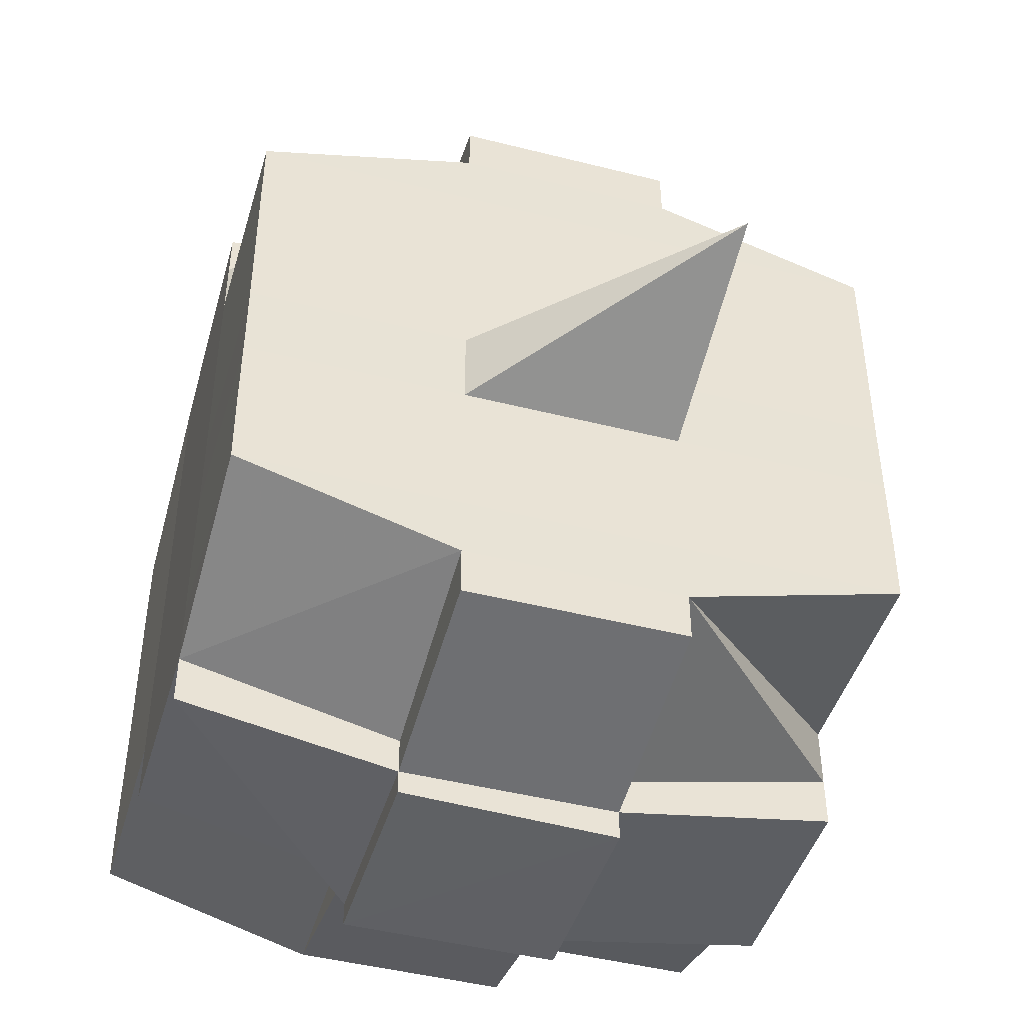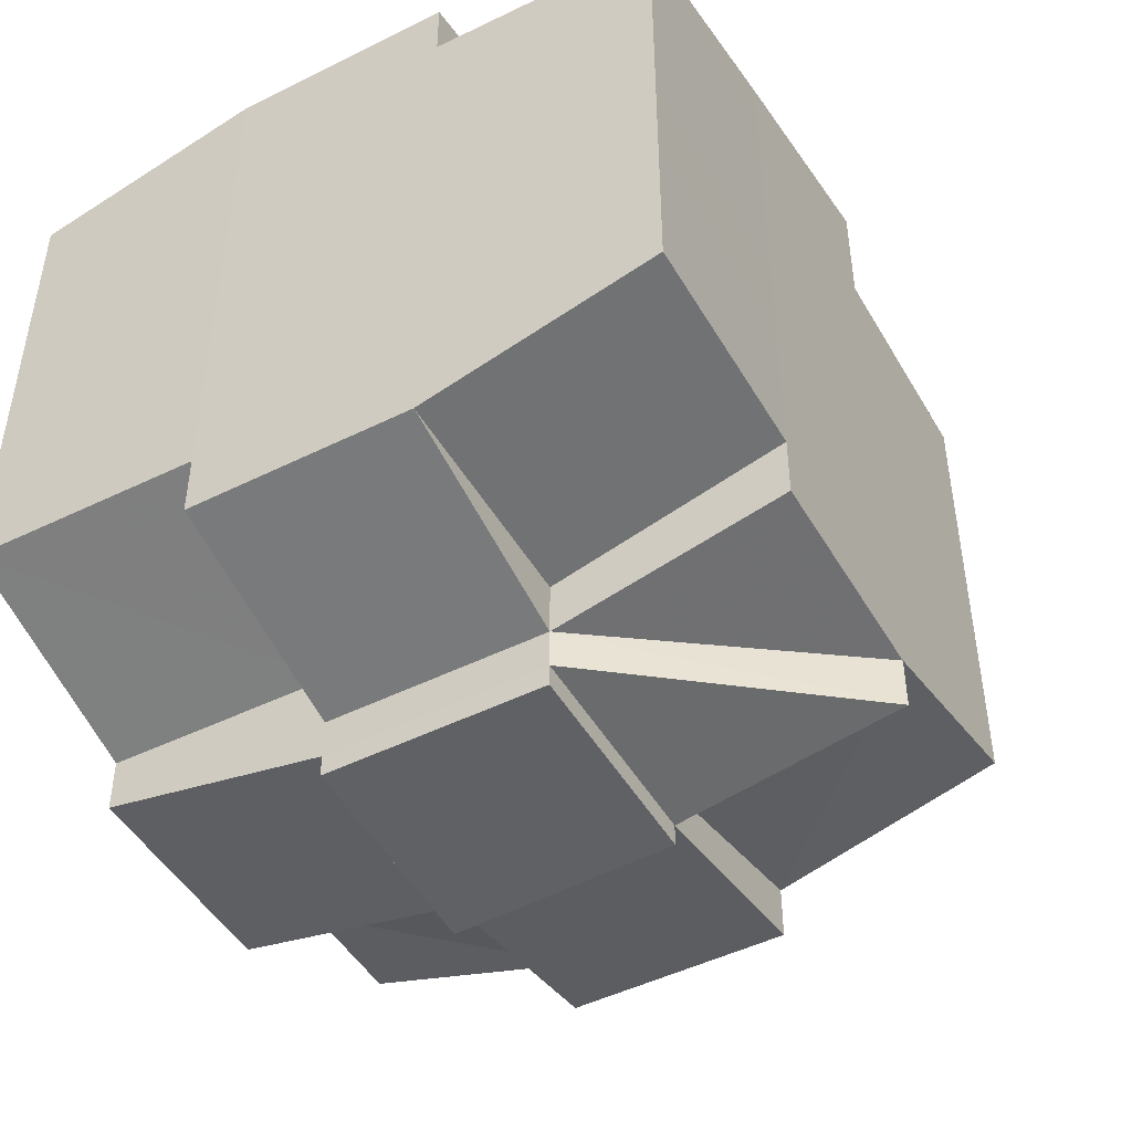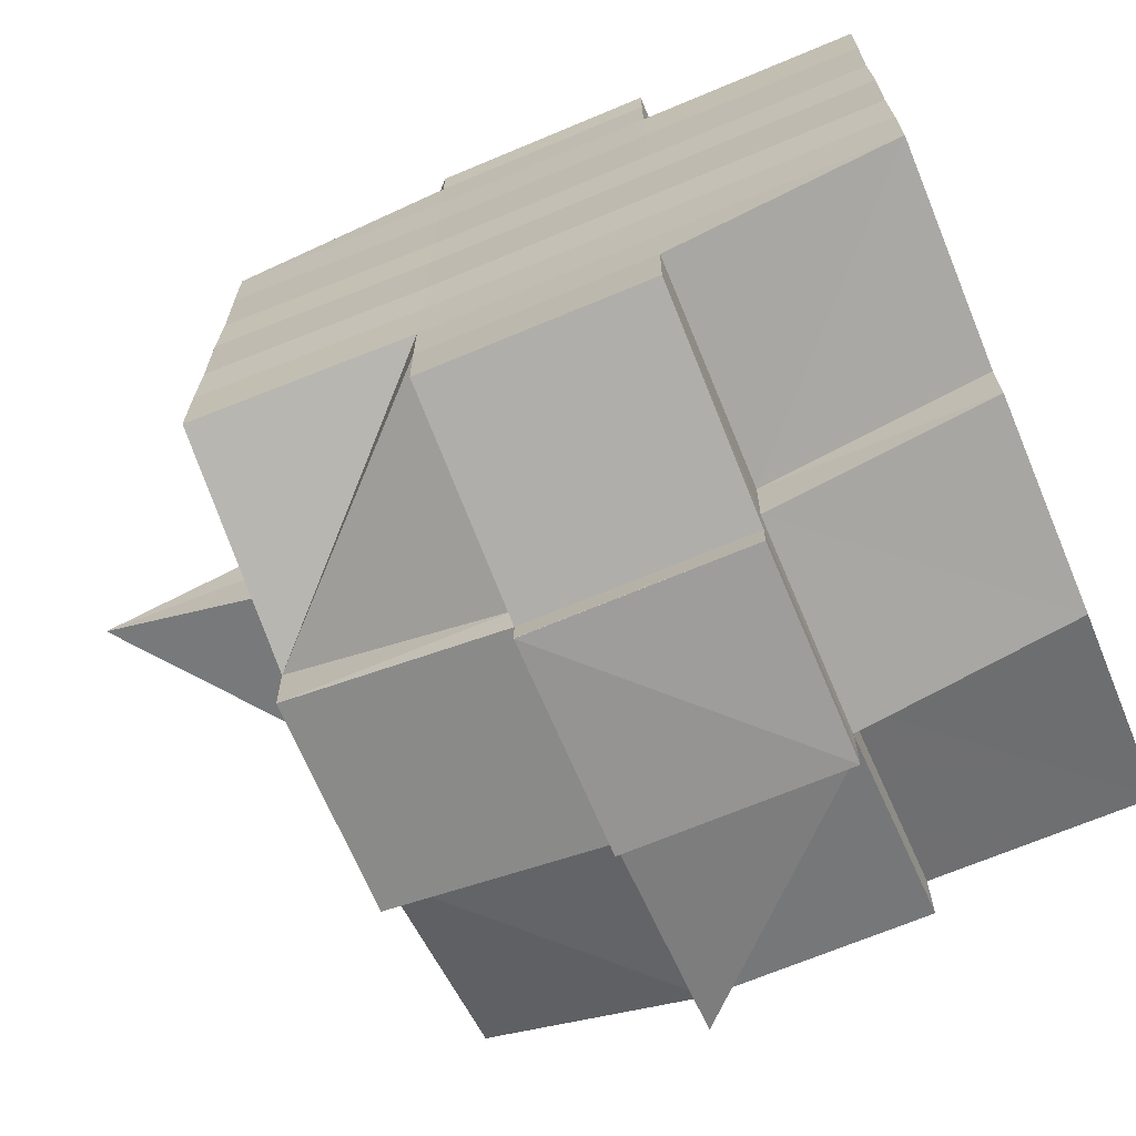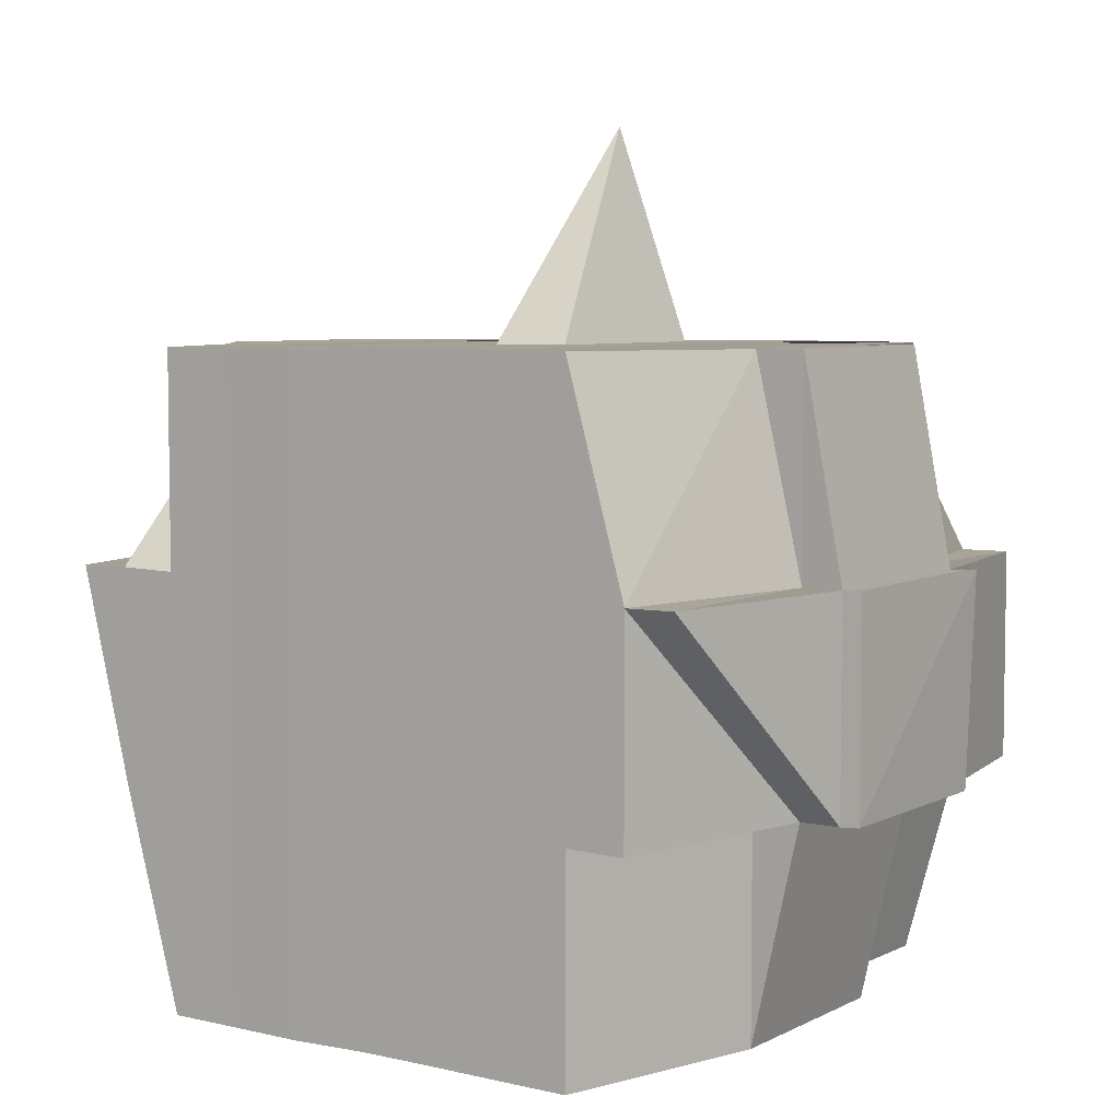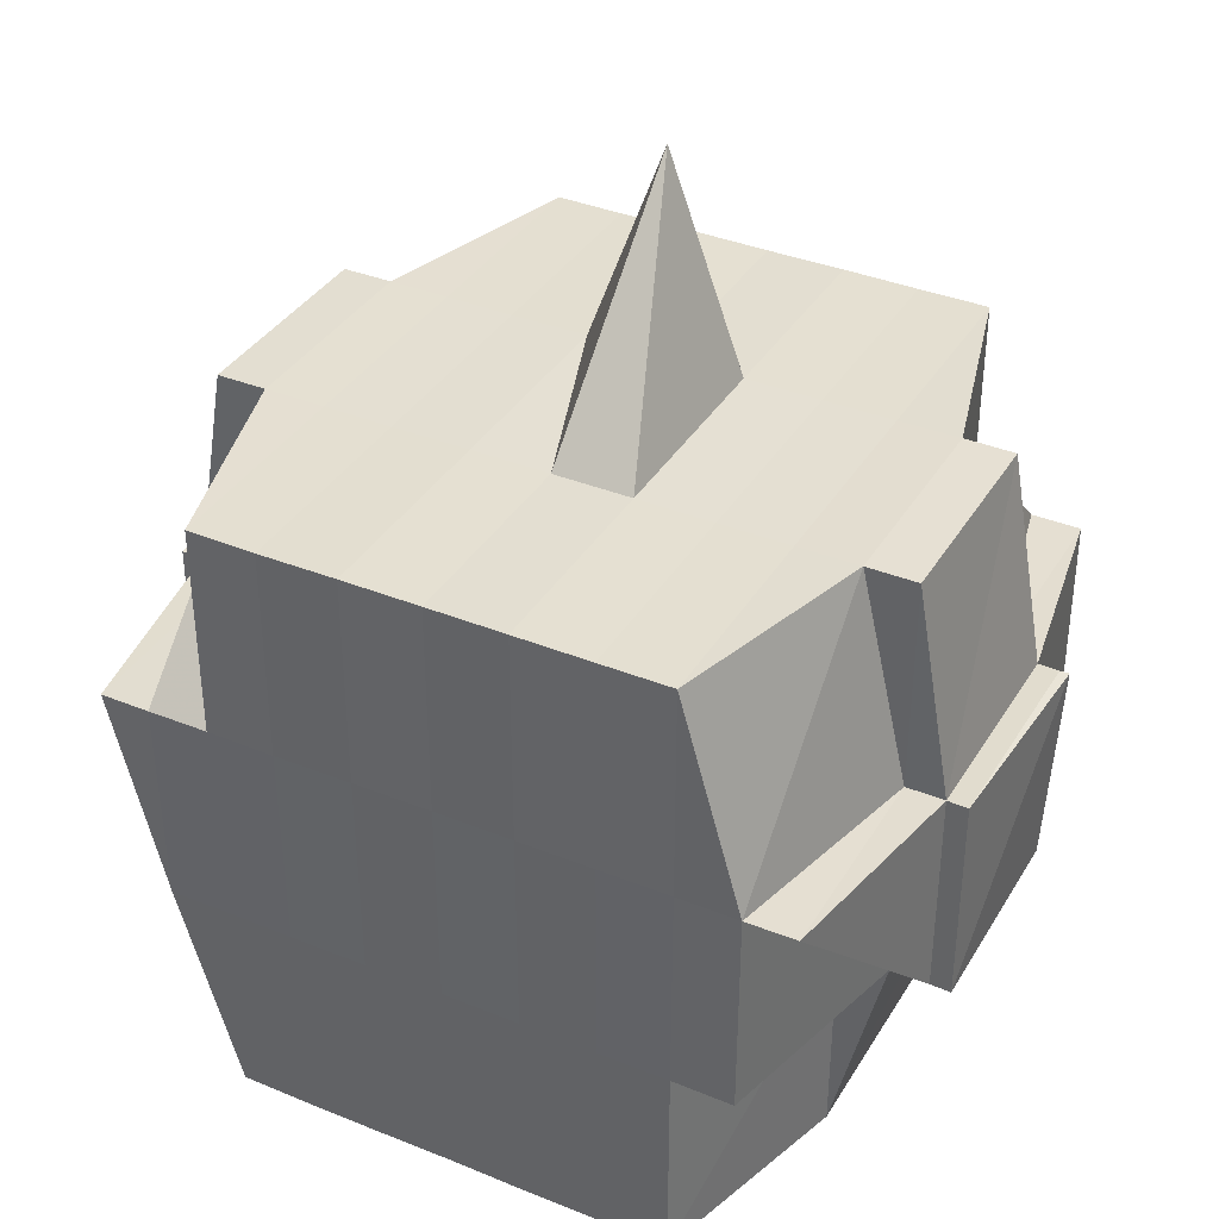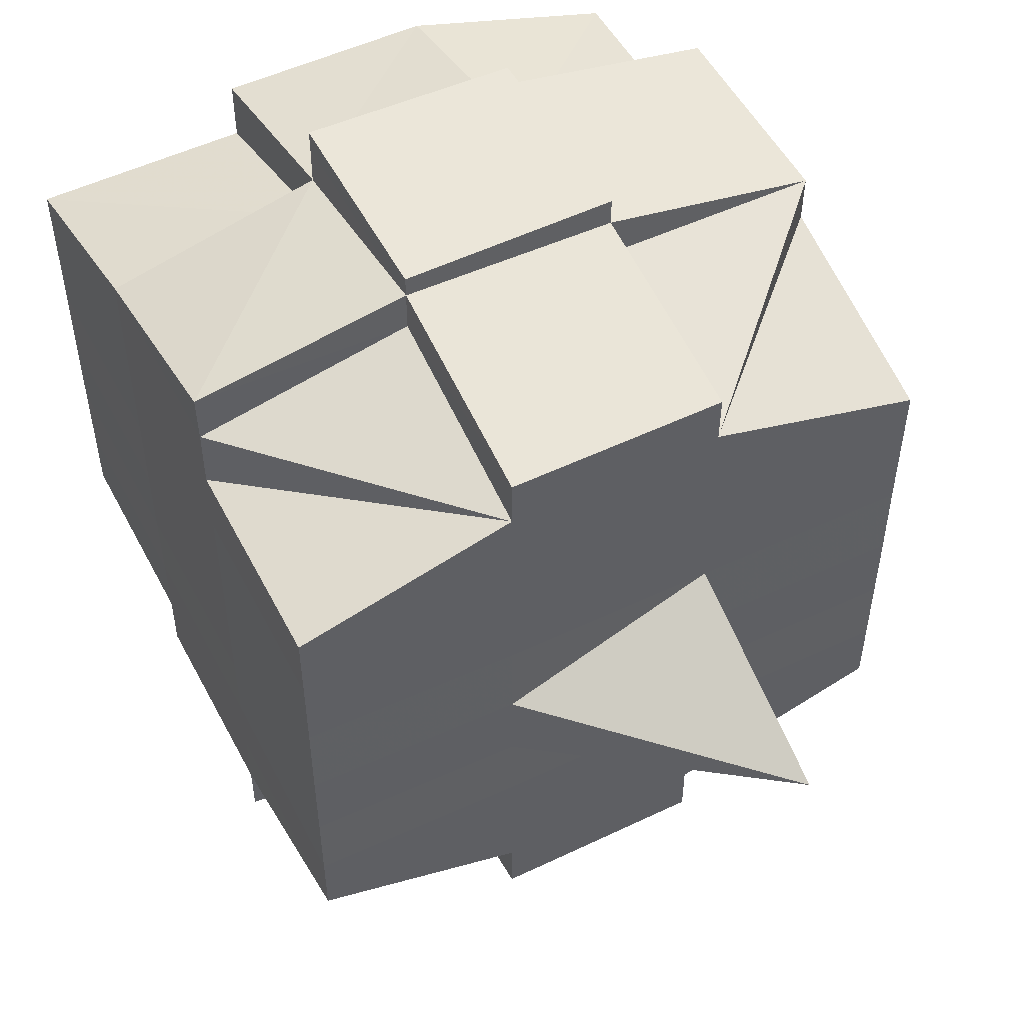
<metadata>
{"format":"obj","ext":"obj","renderer":"f3d","projection":"perspective","resolution":1024,"background":"white","views":[{"elev":-45.4,"azim":163.9,"up":"+Z"},{"elev":-47.4,"azim":28.9,"up":"+Z"},{"elev":-68.8,"azim":-67.4,"up":"+Z"},{"elev":5.6,"azim":124.6,"up":"+Y"},{"elev":36.8,"azim":117.7,"up":"+Y"},{"elev":51.4,"azim":153.1,"up":"+Z"}]}
</metadata>
<code>
o 4140
v 2233 1893 10.12
v 2233 1893 10.12
v 2233 1893 10.12
v 2233 1893 10.12
v 2233 1893 10.12
v 2233 1893 10.12
v 2233 1893 10.12
v 2233 1893 10.12
v 2233 1893 10.12
v 2233 1893 10.12
v 2233 1893 10.12
v 2233 1893 10.12
v 2233 1893 10.12
v 2233 1893 10.12
v 2233 1893 10.12
v 2233 1893 10.12
v 2233 1893 10.12
v 2233 1893 10.12
v 2233 1893 10.12
v 2233 1893 10.12
v 2233 1893 10.12
v 2233 1893 10.12
v 2233 1893 10.12
v 2233 1893 10.12
v 2233 1893 10.12
v 2233 1893 10.12
v 2233 1893 10.12
v 2233 1893 10.12
v 2233 1893 10.12
v 2233 1893 10.12
v 2233 1893 10.12
v 2233 1893 10.12
v 2233 1893 10.12
v 2233 1893 10.12
v 2233 1893 10.12
v 2233 1893 10.12
v 2233 1893 10.12
v 2233 1893 10.12
v 2233 1893 10.12
v 2233 1893 10.12
v 2233 1893 10.12
v 2233 1893 10.12
v 2233 1893 10.12
v 2233 1893 10.13
v 2233 1893 10.12
v 2233 1893 10.12
v 2233 1893 10.12
v 2233 1893 10.12
v 2233 1893 10.12
v 2233 1893 10.12
v 2233 1893 10.12
v 2233 1893 10.12
v 2233 1893 10.12
v 2233 1893 10.12
v 2233 1893 10.12
v 2233 1893 10.12
v 2233 1893 10.12
v 2233 1893 10.13
v 2233 1893 10.13
v 2233 1893 10.13
v 2233 1893 10.13
v 2233 1893 10.13
v 2233 1893 10.14
v 2233 1893 10.14
v 2233 1893 10.13
v 2233 1893 10.14
v 2233 1893 10.14
v 2233 1893 10.14
v 2233 1893 10.14
v 2233 1893 10.14
v 2233 1893 10.14
v 2233 1893 10.15
v 2233 1893 10.15
v 2233 1893 10.15
v 2233 1893 10.15
v 2233 1893 10.15
v 2233 1893 10.14
v 2233 1893 10.15
v 2233 1893 10.15
v 2233 1893 10.15
v 2233 1893 10.15
v 2233 1893 10.15
v 2233 1893 10.15
v 2233 1893 10.15
v 2233 1893 10.15
v 2233 1893 10.15
v 2233 1893 10.15
v 2233 1893 10.15
v 2233 1893 10.15
v 2233 1893 10.15
v 2233 1893 10.15
v 2233 1893 10.15
v 2233 1893 10.15
v 2233 1893 10.15
v 2233 1893 10.15
v 2233 1893 10.15
v 2233 1893 10.15
v 2233 1893 10.15
v 2233 1893 10.15
v 2233 1893 10.15
v 2233 1893 10.15
v 2233 1893 10.15
v 2233 1893 10.15
v 2233 1893 10.15
v 2233 1893 10.15
v 2233 1893 10.15
v 2233 1893 10.15
v 2233 1893 10.15
v 2233 1893 10.15
v 2233 1893 10.15
v 2233 1893 10.15
v 2233 1893 10.15
v 2233 1893 10.15
v 2233 1893 10.15
v 2233 1893 10.15
v 2233 1893 10.15
v 2233 1893 10.15
v 2233 1893 10.15
v 2233 1893 10.15
v 2233 1893 10.15
v 2233 1893 10.15
v 2233 1893 10.15
v 2233 1893 10.15
v 2233 1893 10.15
v 2233 1893 10.15
v 2233 1893 10.15
v 2233 1893 10.15
v 2233 1893 10.15
v 2233 1893 10.15
v 2233 1893 10.15
v 2233 1893 10.15
v 2233 1893 10.14
v 2233 1893 10.14
v 2233 1893 10.15
v 2233 1893 10.14
v 2233 1893 10.14
v 2233 1893 10.14
v 2233 1893 10.14
v 2233 1893 10.14
v 2233 1893 10.14
v 2233 1893 10.13
v 2233 1893 10.13
v 2233 1893 10.14
v 2233 1893 10.13
v 2233 1893 10.13
v 2233 1893 10.13
v 2233 1893 10.12
v 2233 1893 10.12
v 2233 1893 10.12
v 2233 1893 10.12
v 2233 1893 10.12
v 2233 1893 10.12
v 2233 1893 10.13
v 2233 1893 10.12
v 2233 1893 10.12
v 2233 1893 10.12
v 2233 1893 10.12
v 2233 1893 10.12
v 2233 1893 10.12
v 2233 1893 10.12
v 2233 1893 10.13
v 2233 1893 10.13
v 2233 1893 10.13
v 2233 1893 10.13
v 2233 1893 10.12
v 2233 1893 10.12
v 2233 1893 10.12
v 2233 1893 10.12
v 2233 1893 10.12
v 2233 1893 10.12
v 2233 1893 10.12
v 2233 1893 10.12
v 2233 1893 10.12
v 2233 1893 10.12
v 2233 1893 10.12
v 2233 1893 10.12
v 2233 1893 10.12
v 2233 1893 10.12
v 2233 1893 10.13
v 2233 1893 10.12
v 2233 1893 10.12
v 2233 1893 10.13
v 2233 1893 10.12
v 2233 1893 10.13
v 2233 1893 10.13
v 2233 1893 10.13
v 2233 1893 10.14
v 2233 1893 10.13
v 2233 1893 10.12
v 2233 1893 10.12
v 2233 1893 10.12
v 2233 1893 10.14
v 2233 1893 10.14
v 2233 1893 10.14
v 2233 1893 10.14
v 2233 1893 10.14
v 2233 1893 10.14
v 2233 1893 10.14
v 2233 1893 10.14
v 2233 1893 10.14
v 2233 1893 10.14
v 2233 1893 10.14
v 2233 1893 10.15
v 2233 1893 10.14
v 2233 1893 10.15
v 2233 1893 10.15
v 2233 1893 10.15
v 2233 1893 10.14
v 2233 1893 10.14
v 2233 1893 10.15
v 2233 1893 10.15
v 2233 1893 10.15
v 2233 1893 10.15
v 2233 1893 10.15
v 2233 1893 10.15
v 2233 1893 10.15
v 2233 1893 10.15
v 2233 1893 10.15
v 2233 1893 10.15
v 2233 1893 10.15
v 2233 1893 10.15
v 2233 1893 10.15
v 2233 1893 10.15
v 2233 1893 10.15
v 2233 1893 10.15
v 2233 1893 10.15
v 2233 1893 10.15
v 2233 1893 10.14
v 2233 1893 10.15
v 2233 1893 10.15
v 2233 1893 10.14
v 2233 1893 10.14
v 2233 1893 10.15
v 2233 1893 10.14
v 2233 1893 10.15
v 2233 1893 10.15
v 2233 1893 10.15
v 2233 1893 10.15
v 2233 1893 10.14
v 2233 1893 10.15
v 2233 1893 10.14
v 2233 1893 10.14
v 2233 1893 10.14
v 2233 1893 10.14
v 2233 1893 10.14
v 2233 1893 10.13
v 2233 1893 10.13
v 2233 1893 10.14
v 2233 1893 10.15
v 2233 1893 10.14
v 2233 1893 10.14
v 2233 1893 10.15
v 2233 1893 10.14
v 2233 1893 10.15
v 2233 1893 10.15
v 2233 1893 10.15
v 2233 1893 10.15
v 2233 1893 10.15
v 2233 1893 10.14
v 2233 1893 10.15
v 2233 1893 10.14
v 2233 1893 10.14
v 2233 1893 10.14
v 2233 1893 10.14
v 2233 1893 10.14
v 2233 1893 10.13
v 2233 1893 10.14
v 2233 1893 10.14
v 2233 1893 10.13
v 2233 1893 10.14
v 2233 1893 10.14
v 2233 1893 10.14
v 2233 1893 10.14
v 2233 1893 10.13
v 2233 1893 10.13
v 2233 1893 10.13
v 2233 1893 10.13
v 2233 1893 10.13
v 2233 1893 10.13
v 2233 1893 10.13
v 2233 1893 10.13
v 2233 1893 10.12
v 2233 1893 10.13
v 2233 1893 10.12
v 2233 1893 10.12
v 2233 1893 10.12
v 2233 1893 10.12
v 2233 1893 10.13
v 2233 1893 10.13
v 2233 1893 10.12
v 2233 1893 10.13
v 2233 1893 10.13
v 2233 1893 10.12
v 2233 1893 10.13
v 2233 1893 10.12
v 2233 1893 10.12
v 2233 1893 10.12
v 2233 1893 10.12
v 2233 1893 10.12
v 2233 1893 10.12
v 2233 1893 10.12
v 2233 1893 10.12
v 2233 1893 10.12
v 2233 1893 10.12
v 2233 1893 10.13
v 2233 1893 10.14
v 2233 1893 10.14
v 2233 1893 10.14
v 2233 1893 10.14
v 2233 1893 10.14
v 2233 1893 10.14
v 2233 1893 10.12
v 2233 1893 10.12
v 2233 1893 10.12
v 2233 1893 10.12
v 2233 1893 10.12
v 2233 1893 10.12
v 2233 1893 10.12
v 2233 1893 10.12
v 2233 1893 10.12
v 2233 1893 10.12
v 2233 1893 10.12
v 2233 1893 10.12
v 2233 1893 10.12
v 2233 1893 10.12
v 2233 1893 10.12
v 2233 1893 10.12
v 2233 1893 10.12
v 2233 1893 10.12
v 2233 1893 10.12
v 2233 1893 10.12
v 2233 1893 10.12
v 2233 1893 10.12
v 2233 1893 10.12
v 2233 1893 10.12
v 2233 1893 10.12
v 2233 1893 10.14
v 2233 1893 10.14
v 2233 1893 10.13
v 2233 1893 10.14
v 2233 1893 10.14
v 2233 1893 10.15
v 2233 1893 10.15
v 2233 1893 10.15
v 2233 1893 10.15
v 2233 1893 10.15
v 2233 1893 10.15
v 2233 1893 10.15
v 2233 1893 10.15
v 2233 1893 10.15
v 2233 1893 10.15
v 2233 1893 10.15
v 2233 1893 10.15
v 2233 1893 10.15
v 2233 1893 10.15
v 2233 1893 10.15
v 2233 1893 10.15
v 2233 1893 10.15
v 2233 1893 10.15
v 2233 1893 10.15
v 2233 1893 10.15
v 2233 1893 10.15
v 2233 1893 10.15
v 2233 1893 10.15
v 2233 1893 10.15
f 1 2 3
f 4 5 1
f 6 7 3
f 8 9 7
f 10 11 9
f 12 13 8
f 13 14 15
f 16 12 17
f 18 19 11
f 20 18 21
f 22 23 21
f 21 24 25
f 26 25 27
f 28 29 27
f 20 30 18
f 30 31 24
f 32 30 20
f 33 32 20
f 33 34 35
f 36 32 37
f 38 35 39
f 40 41 38
f 42 39 2
f 43 44 32
f 45 46 42
f 46 47 42
f 48 46 49
f 50 51 47
f 45 52 53
f 47 54 52
f 55 56 54
f 55 57 56
f 58 59 57
f 60 61 59
f 58 60 62
f 63 64 61
f 60 63 65
f 66 67 64
f 63 66 68
f 69 70 67
f 66 69 71
f 72 73 70
f 72 74 73
f 75 76 74
f 69 72 77
f 78 79 75
f 79 80 81
f 80 82 83
f 84 75 85
f 86 78 85
f 87 83 88
f 85 88 89
f 90 89 91
f 92 93 87
f 94 92 95
f 93 96 97
f 98 97 99
f 100 96 101
f 102 101 103
f 104 100 105
f 105 99 106
f 107 106 108
f 109 104 110
f 111 110 112
f 113 109 112
f 112 114 115
f 116 103 114
f 117 118 116
f 118 119 120
f 81 116 121
f 122 117 121
f 121 120 123
f 121 123 124
f 125 124 126
f 127 122 128
f 129 128 72
f 130 127 72
f 131 72 69
f 132 131 69
f 90 131 132
f 132 69 66
f 133 134 132
f 135 132 66
f 136 133 135
f 137 132 135
f 135 66 63
f 138 135 63
f 139 136 138
f 140 135 138
f 138 63 60
f 141 138 60
f 142 139 141
f 143 138 141
f 141 60 58
f 144 141 58
f 145 142 144
f 146 141 144
f 144 58 147
f 147 58 148
f 149 148 150
f 151 144 147
f 152 145 151
f 153 144 151
f 154 151 155
f 151 156 157
f 158 157 159
f 158 151 160
f 161 162 153
f 162 163 164
f 161 164 165
f 166 165 167
f 168 167 169
f 170 171 168
f 172 161 171
f 173 174 169
f 175 176 169
f 177 178 176
f 179 161 172
f 180 181 174
f 180 179 172
f 182 179 180
f 183 184 180
f 184 185 179
f 179 186 161
f 185 187 186
f 188 186 179
f 186 162 161
f 189 180 190
f 191 180 189
f 186 192 162
f 193 192 186
f 187 194 192
f 192 195 162
f 162 195 146
f 195 196 163
f 192 197 195
f 194 198 197
f 199 197 192
f 197 200 195
f 195 200 143
f 200 201 196
f 197 202 200
f 198 203 202
f 204 202 197
f 203 205 206
f 207 206 202
f 202 208 200
f 202 206 208
f 200 208 140
f 208 209 201
f 206 210 208
f 208 210 137
f 210 211 209
f 210 212 211
f 206 213 210
f 213 85 210
f 214 213 206
f 214 215 213
f 216 215 217
f 218 94 214
f 215 219 220
f 221 222 219
f 223 222 224
f 225 214 226
f 226 108 227
f 226 227 228
f 229 225 226
f 230 225 229
f 112 225 230
f 229 226 231
f 231 226 204
f 231 228 232
f 233 112 230
f 230 229 234
f 234 229 231
f 235 112 233
f 236 237 235
f 238 113 233
f 239 240 234
f 241 239 242
f 243 241 244
f 245 234 242
f 246 243 247
f 248 233 245
f 233 249 250
f 248 250 251
f 252 233 248
f 253 252 248
f 254 252 253
f 254 255 256
f 257 258 255
f 259 260 253
f 253 248 261
f 261 248 262
f 262 263 264
f 265 264 266
f 267 261 265
f 261 251 268
f 267 268 269
f 270 253 261
f 270 261 267
f 77 253 270
f 271 259 270
f 272 270 267
f 71 270 272
f 273 271 272
f 272 267 274
f 274 267 275
f 274 269 276
f 277 272 274
f 68 272 277
f 278 273 277
f 277 274 279
f 279 276 31
f 279 274 280
f 281 277 279
f 44 278 281
f 65 277 281
f 281 279 30
f 30 279 282
f 32 281 30
f 62 281 32
f 280 283 284
f 285 284 286
f 287 288 284
f 288 246 283
f 275 247 283
f 283 247 289
f 284 283 290
f 283 289 290
f 247 291 289
f 289 291 182
f 290 289 191
f 289 292 293
f 291 294 292
f 290 191 295
f 284 290 295
f 18 284 295
f 295 191 189
f 295 189 296
f 297 298 296
f 296 299 300
f 301 300 302
f 303 304 302
f 305 306 291
f 306 307 308
f 291 308 188
f 309 308 291
f 308 310 294
f 311 232 310
f 308 311 193
f 242 311 308
f 242 234 311
f 234 231 311
f 311 231 199
f 312 313 314
f 313 315 316
f 312 317 318
f 317 319 320
f 321 320 322
f 323 324 321
f 324 325 326
f 327 323 328
f 329 330 331
f 332 333 330
f 334 335 336
f 337 338 339
f 340 341 338
f 342 343 344
f 345 346 347
f 348 349 350
f 351 352 349
f 353 354 355
f 356 357 354
f 358 359 355
f 360 357 359
f 361 362 363
f 363 364 365

</code>
